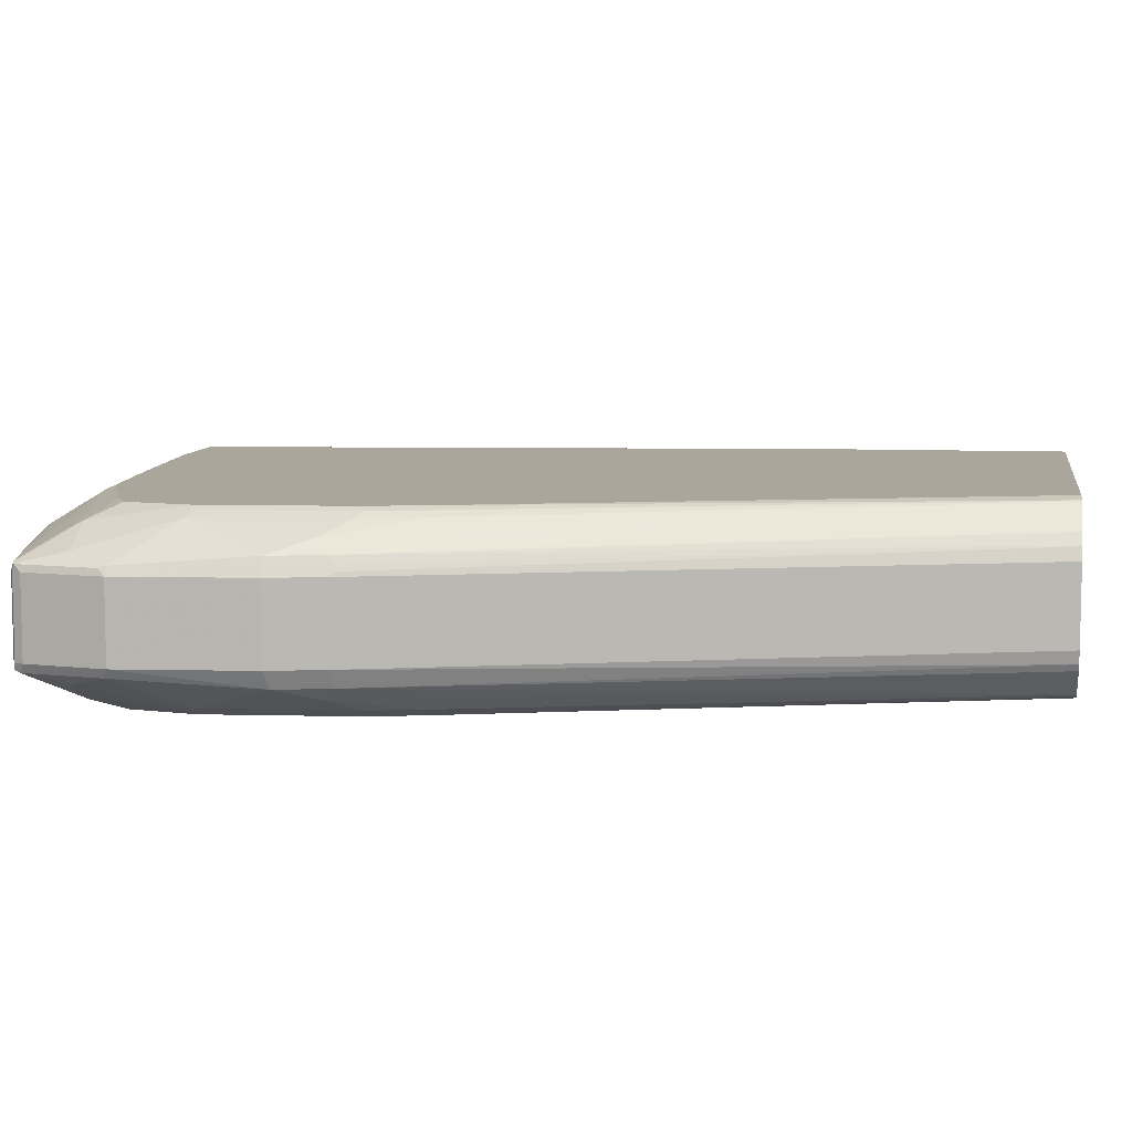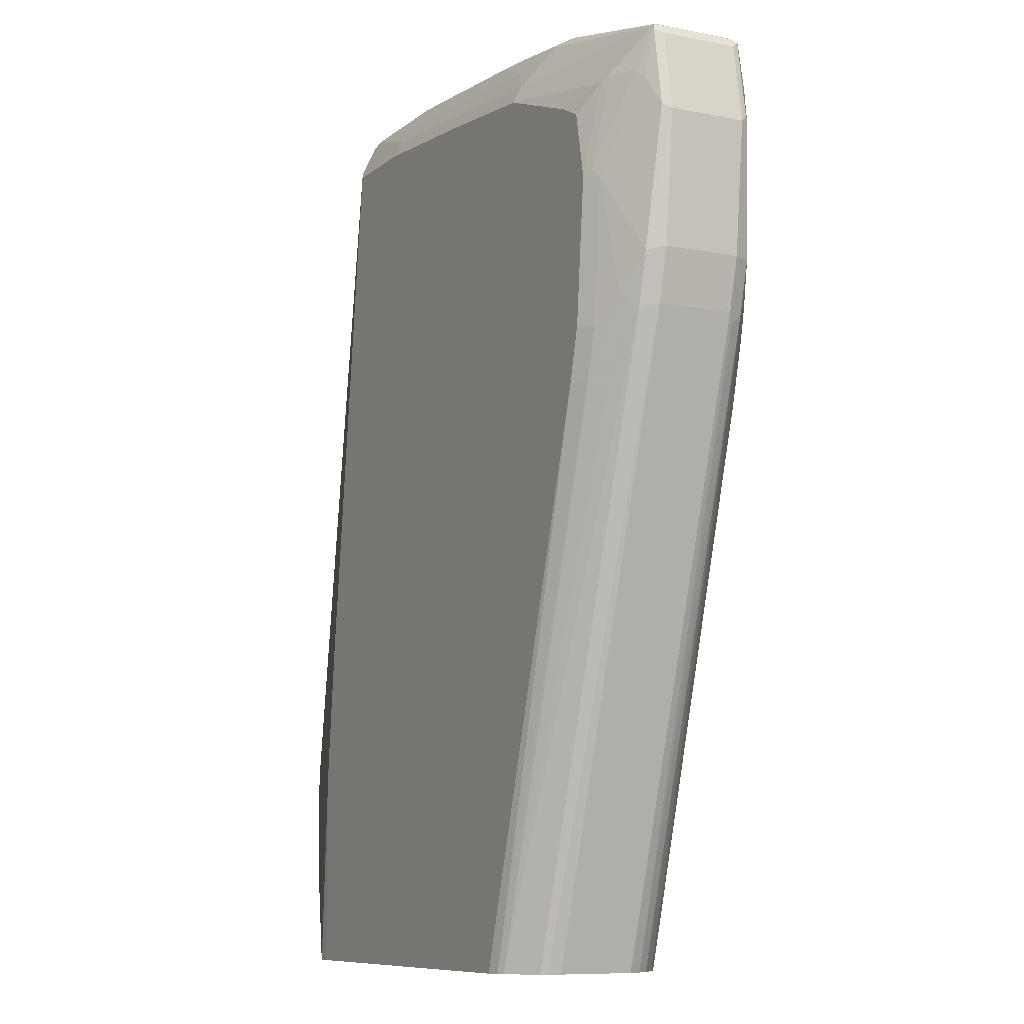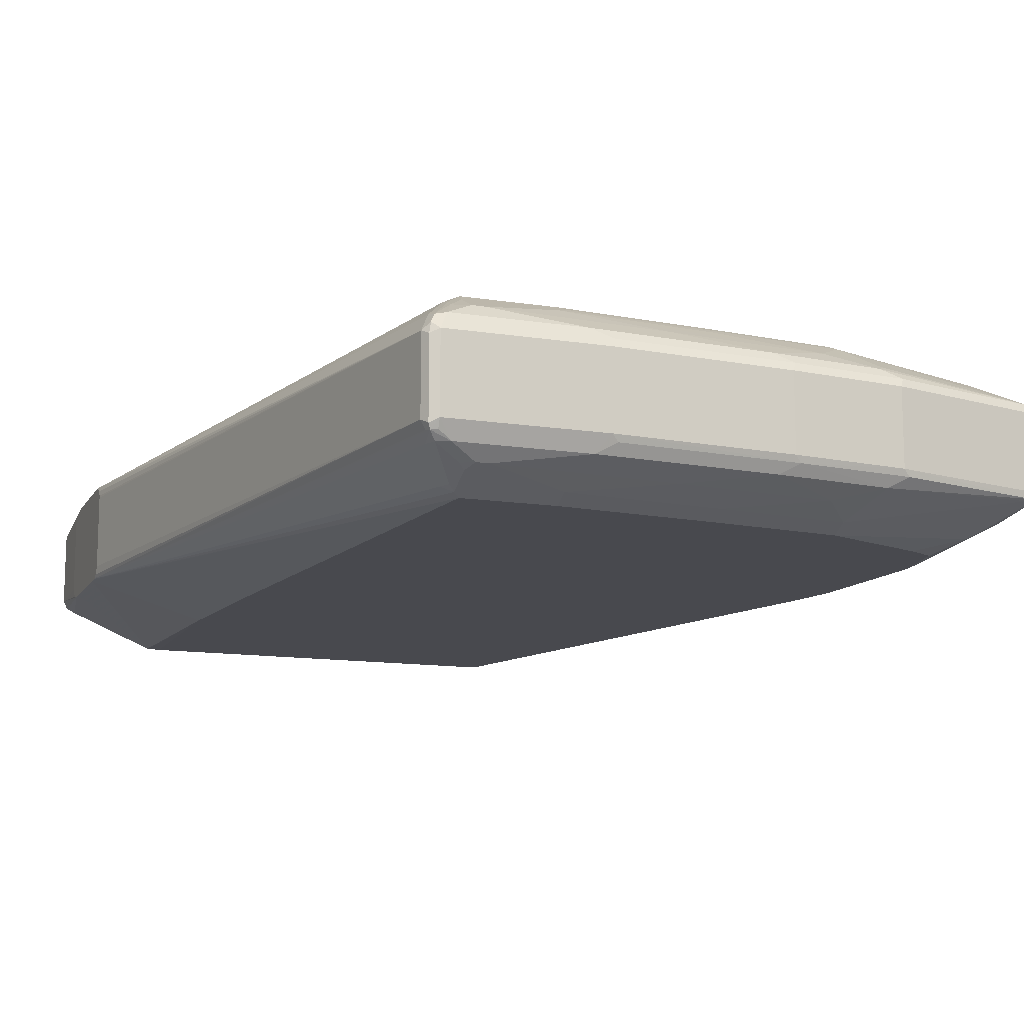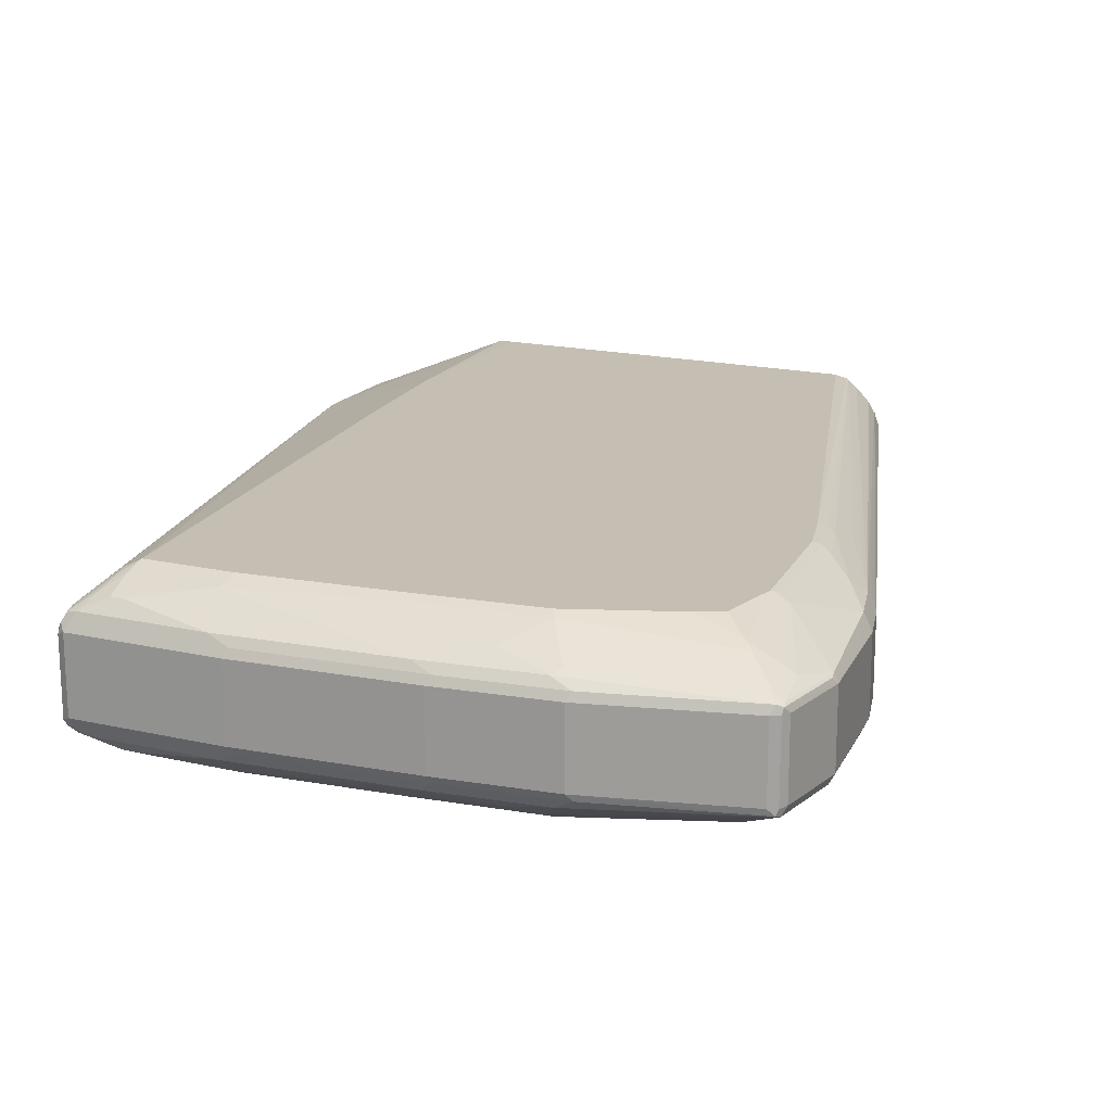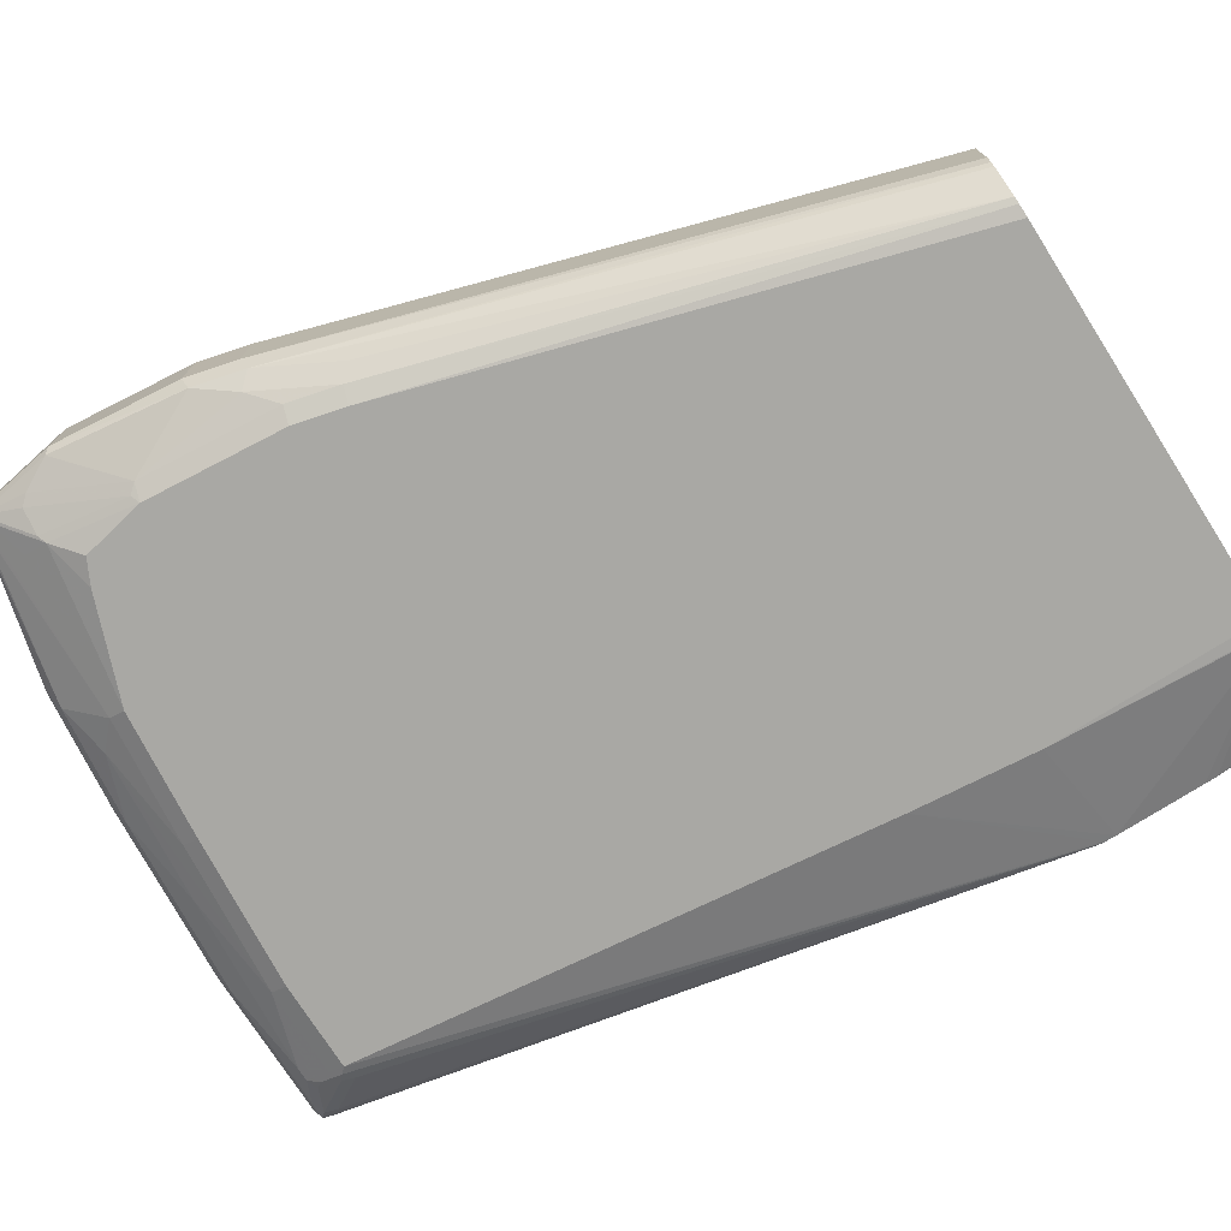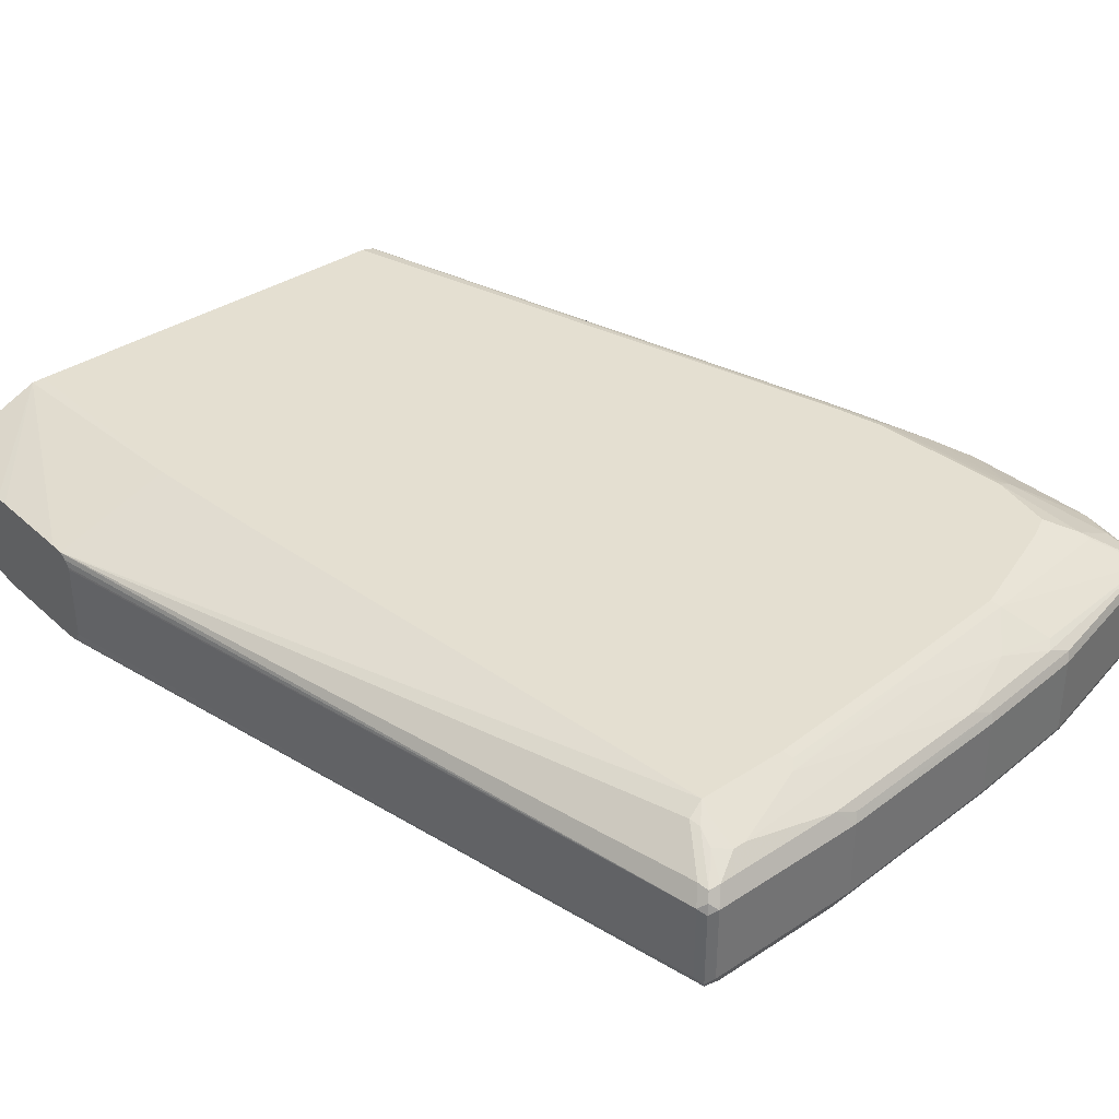
<metadata>
{"format":"obj","ext":"obj","renderer":"f3d","projection":"perspective","resolution":1024,"background":"white","views":[{"elev":8.0,"azim":99.1,"up":"+Y"},{"elev":-9.1,"azim":62.3,"up":"+Z"},{"elev":-12.7,"azim":-20.1,"up":"+Y"},{"elev":17.6,"azim":24.6,"up":"+Y"},{"elev":-74.9,"azim":122.5,"up":"+Y"},{"elev":36.7,"azim":-40.3,"up":"+Y"}]}
</metadata>
<code>
v 0.844 -0.02752 0.4403
v 0.844 0.02752 0.4403
v 0.8348 -0.02752 0.4954
v 0.8317 -0.03363 0.4984
v 0.8409 -0.03363 0.4433
v 0.8287 -0.03975 0.3455
v 0.8348 -0.02752 0.3486
v 0.8409 0.03363 0.4403
v 0.8417 0.03211 0.4449
v 0.8325 0.03211 0.4999
v 0.8348 0.02752 0.4954
v 0.8348 0.02752 0.3486
v 0.8317 0.03363 0.3486
v 0.8287 0.03975 0.3486
v 0.8317 -0.02752 0.5015
v 0.8302 -0.03211 0.5023
v 0.8256 -0.03668 0.4954
v 0.7981 -0.05504 0.4678
v 0.8042 -0.05198 0.4709
v 0.8225 -0.04281 0.4709
v 0.8287 -0.03975 0.4648
v 0.8011 -0.05809 0.4005
v 0.8103 -0.04892 0.318
v 0.8195 -0.03975 0.3088
v 0.8256 -0.02752 0.3119
v 0.8287 0.03975 0.4678
v 0.8317 0.03363 0.4954
v 0.8011 0.05809 0.4036
v 0.8287 0.03363 0.5015
v 0.8256 0.02752 0.5045
v 0.8317 0.02752 0.5015
v 0.8256 0.03668 0.4954
v 0.8256 0.02752 0.3119
v 0.8317 0.03057 0.3425
v 0.821 0.0344 0.3073
v 0.8195 0.03975 0.3119
v 0.8103 0.04892 0.3211
v 0.8256 -0.03363 0.5015
v 0.8256 -0.02752 0.5045
v 0.7155 -0.02752 0.532
v 0.7201 -0.03211 0.5297
v 0.7064 -0.03975 0.5259
v 0.7981 -0.04586 0.4862
v 0.688 -0.06422 0.4862
v 0.7614 -0.06422 0.4587
v 0.7797 -0.06422 0.4495
v 0.7889 -0.06422 0.4036
v 0.795 -0.06115 0.4066
v 0.792 -0.05809 0.2996
v 0.7828 -0.05809 0.2629
v 0.792 -0.04892 0.2538
v 0.6651 -0.05963 -0.1273
v 0.6809 -0.04381 -0.1273
v 0.6834 -0.04127 -0.1273
v 0.6858 -0.03668 -0.1273
v 0.688 -0.02752 -0.1273
v 0.7981 0.05504 0.4678
v 0.795 0.06115 0.4036
v 0.792 0.05809 0.3027
v 0.7935 0.06192 0.399
v 0.8011 0.05198 0.4739
v 0.8011 0.04281 0.4923
v 0.691 0.06115 0.4923
v 0.7094 0.04281 0.5198
v 0.7033 0.03975 0.5259
v 0.7186 0.03363 0.529
v 0.7155 0.02752 0.532
v 0.8225 0.03057 0.3057
v 0.688 0.02752 -0.1273
v 0.6846 0.03634 -0.1273
v 0.8027 0.04357 0.2706
v 0.7889 0.04931 0.2477
v 0.8073 0.04931 0.3119
v 0.6842 0.03704 -0.1273
v 0.6794 0.04483 -0.1273
v 0.6781 0.0462 -0.1273
v 0.669 0.05538 -0.1273
v 0.7828 0.05809 0.266
v 0.688 -0.05809 0.4984
v 0.7981 -0.03975 0.4984
v 0.633 -0.02752 0.5412
v 0.6375 -0.03211 0.5389
v 0.6238 -0.03975 0.5351
v 0.6696 -0.04892 0.5168
v 0.5963 -0.06422 0.4954
v 0.7797 -0.06422 0.3027
v 0.7706 -0.06422 0.266
v 0.6605 -0.06194 -0.1273
v 0.7797 0.06422 0.4495
v 0.7614 0.06422 0.4587
v 0.688 0.06422 0.4862
v 0.7889 0.06422 0.4036
v 0.7843 0.06192 0.2981
v 0.5993 0.06115 0.5015
v 0.6666 0.04892 0.5168
v 0.6207 0.03975 0.5351
v 0.636 0.03363 0.5382
v 0.633 0.02752 0.5412
v 0.6619 0.0614 -0.1273
v 0.7797 0.05847 0.2568
v 0.7752 0.06192 0.2614
v 0.5963 -0.05809 0.5076
v 0.5046 -0.02752 0.5504
v 0.5092 -0.03211 0.5481
v 0.5596 -0.04892 0.5259
v 0.4954 -0.03975 0.5443
v 0.4862 -0.05809 0.5168
v 0.4862 -0.06422 0.5045
v 0.6513 -0.06422 -0.1273
v 0.5963 0.06422 0.4954
v 0.7797 0.06422 0.3027
v 0.4893 0.06115 0.5106
v 0.4832 0.05809 0.5168
v 0.5932 0.05809 0.5076
v 0.5565 0.04892 0.5259
v 0.4923 0.03975 0.5443
v 0.5076 0.03363 0.5473
v 0.5046 0.02752 0.5504
v 0.6611 0.06183 -0.1273
v 0.7706 0.06422 0.266
v 0.6605 0.06217 -0.1273
v 0.3945 -0.02752 0.5504
v 0.4312 -0.04892 0.5351
v 0.4037 -0.03975 0.5443
v 0.422 -0.05809 0.5168
v 0.4312 -0.05198 0.529
v 0.422 -0.06422 0.5045
v 0.367 -0.06422 -0.1273
v 0.4862 0.06422 0.5045
v 0.419 0.05809 0.5168
v 0.4343 0.05198 0.529
v 0.4281 0.04892 0.5351
v 0.4006 0.03975 0.5443
v 0.3945 0.02752 0.5504
v 0.6513 0.06422 -0.1273
v 0.3884 -0.03057 0.5473
v 0.3899 -0.0344 0.5458
v 0.3945 -0.03363 0.5473
v 0.422 -0.04892 0.5351
v 0.3945 -0.04013 0.5412
v 0.4128 -0.04931 0.532
v 0.4174 -0.06192 0.5091
v 0.422 -0.05198 0.529
v 0.4174 -0.05274 0.5275
v 0.2834 -0.03631 0.02752
v 0.2844 -0.03668 0.02752
v 0.3762 -0.06422 0.1193
v 0.3578 -0.06383 -0.1273
v 0.367 -0.06422 0.02752
v 0.422 0.06422 0.5045
v 0.4083 0.05045 0.5275
v 0.419 0.04892 0.5351
v 0.4251 0.05198 0.529
v 0.393 0.03822 0.5427
v 0.3899 0.03211 0.5458
v 0.3884 0.02445 0.5473
v 0.367 0.06422 -0.1273
v 0.3853 -0.02752 0.5412
v 0.3884 -0.03363 0.5412
v 0.2834 -0.03618 0.02858
v 0.3914 -0.03975 0.532
v 0.3991 -0.04357 0.5366
v 0.4128 -0.05847 0.5137
v 0.4098 -0.05809 0.5045
v 0.2834 -0.03668 0.01836
v 0.3568 -0.0637 -0.1273
v 0.4098 0.05809 0.5076
v 0.4113 0.05656 0.5152
v 0.3762 0.06422 0.1193
v 0.2834 0.03648 0.02732
v 0.3853 0.02752 0.5412
v 0.3914 0.03975 0.5351
v 0.358 0.064 -0.1273
v 0.367 0.06422 0.02752
v 0.2834 -0.02802 0.03621
v 0.2834 -0.03381 0.03336
v 0.2834 -0.03668 -0.0448
v 0.2834 -0.03646 -0.05409
v 0.2936 -0.03668 -0.1273
v 0.2834 0.03668 0.01836
v 0.2834 0.03567 0.02858
v 0.2834 0.03281 0.03283
v 0.2834 0.02854 0.03568
v 0.2834 0.027 0.03621
v 0.2936 0.03668 -0.1273
v 0.2834 0.03643 -0.05409
v 0.2834 0.03668 -0.0448
v 0.2834 -0.03466 -0.06318
v 0.2844 -0.02752 -0.1273
v 0.2875 -0.03363 -0.1273
v 0.2925 0.03618 -0.1273
v 0.2875 0.03363 -0.1273
v 0.2849 0.02854 -0.1273
v 0.2844 0.02752 -0.1273
v 0.2834 0.03618 -0.05555
v 0.2834 -0.03442 -0.06431
v 0.2834 -0.03437 -0.06444
v 0.2834 -0.02752 -0.07134
v 0.2834 0.02752 -0.07134
v 0.2834 0.03388 -0.06457
v 0.2834 0.03427 -0.06411
f 116 134 118
f 112 129 113
f 113 129 150
f 113 150 130
f 113 132 115
f 113 153 131
f 113 131 132
f 107 143 125
f 116 133 134
f 113 130 153
f 107 126 143
f 106 139 123
f 107 127 108
f 107 125 127
f 106 124 139
f 105 123 107
f 103 118 134
f 105 106 123
f 103 134 122
f 103 124 106
f 103 122 124
f 107 123 126
f 116 118 117
f 127 146 147
f 116 152 133
f 130 150 151
f 103 106 104
f 130 151 152
f 128 149 148
f 127 145 146
f 127 142 145
f 125 144 142
f 125 143 144
f 125 142 127
f 124 141 139
f 124 140 141
f 124 137 140
f 124 138 137
f 123 143 126
f 123 139 143
f 122 156 136
f 122 134 156
f 122 138 124
f 122 137 138
f 122 136 137
f 120 121 135
f 116 132 152
f 101 121 120
f 81 98 118
f 99 101 100
f 89 135 157
f 89 120 135
f 89 111 120
f 89 92 111
f 87 109 88
f 85 107 108
f 85 102 107
f 84 105 107
f 84 107 102
f 83 106 105
f 83 105 84
f 82 106 83
f 82 104 106
f 82 103 104
f 81 103 82
f 81 118 103
f 79 84 102
f 78 100 101
f 73 100 78
f 130 152 153
f 72 99 100
f 89 157 174
f 101 119 121
f 89 174 169
f 89 150 129
f 99 119 101
f 97 118 98
f 97 117 118
f 96 117 97
f 96 116 117
f 96 132 116
f 96 115 132
f 95 115 96
f 95 113 115
f 95 114 113
f 94 114 95
f 94 113 114
f 94 112 113
f 94 129 112
f 94 110 129
f 93 120 111
f 93 101 120
f 91 110 94
f 89 91 90
f 89 110 91
f 89 129 110
f 89 169 150
f 131 153 152
f 186 194 195
f 133 154 134
f 170 174 180
f 169 174 170
f 167 170 172
f 166 177 178
f 166 178 179
f 165 177 166
f 161 164 163
f 160 164 161
f 158 184 175
f 158 171 184
f 158 160 159
f 158 176 160
f 158 175 176
f 157 173 174
f 155 171 156
f 154 172 171
f 154 167 172
f 154 168 167
f 154 171 155
f 151 168 154
f 150 170 167
f 170 181 171
f 150 169 170
f 170 171 172
f 171 182 183
f 72 100 73
f 194 201 195
f 194 200 201
f 194 199 200
f 189 199 194
f 189 198 199
f 189 197 198
f 189 196 197
f 188 196 189
f 186 193 194
f 186 192 193
f 186 191 192
f 185 191 186
f 178 190 179
f 178 189 190
f 178 188 189
f 173 180 174
f 173 187 180
f 173 186 187
f 173 185 186
f 171 183 184
f 171 181 182
f 150 168 151
f 150 167 168
f 149 165 166
f 142 164 145
f 142 163 164
f 141 142 144
f 141 162 142
f 140 142 162
f 140 163 142
f 140 161 163
f 140 162 141
f 139 144 143
f 139 141 144
f 137 161 140
f 137 160 161
f 137 159 160
f 137 158 159
f 136 158 137
f 136 171 158
f 136 156 171
f 134 155 156
f 134 154 155
f 133 151 154
f 133 152 151
f 145 160 176
f 145 176 175
f 145 175 184
f 145 184 183
f 148 149 166
f 147 165 149
f 146 165 147
f 145 164 160
f 145 165 146
f 145 177 165
f 145 178 177
f 145 188 178
f 145 196 188
f 145 197 196
f 131 152 132
f 145 198 197
f 145 200 199
f 145 201 200
f 145 195 201
f 145 186 195
f 145 187 186
f 145 180 187
f 145 170 180
f 145 181 170
f 145 182 181
f 145 183 182
f 145 199 198
f 71 99 72
f 22 47 86
f 68 69 70
f 22 49 23
f 22 86 49
f 21 48 22
f 20 48 21
f 19 48 20
f 18 48 19
f 18 47 48
f 18 46 47
f 18 45 46
f 18 44 45
f 18 43 44
f 17 43 18
f 17 80 43
f 17 38 80
f 16 42 38
f 16 41 42
f 16 40 41
f 16 39 40
f 16 30 39
f 16 31 30
f 16 38 17
f 22 48 47
f 15 31 16
f 23 49 50
f 24 50 51
f 29 63 64
f 29 62 63
f 29 61 62
f 29 57 61
f 29 32 57
f 28 60 58
f 28 93 60
f 28 59 93
f 28 37 59
f 27 57 32
f 26 58 57
f 26 28 58
f 26 57 27
f 25 69 33
f 25 56 69
f 25 55 56
f 24 55 25
f 24 54 55
f 24 53 54
f 24 52 53
f 24 51 52
f 23 50 24
f 29 64 65
f 14 37 28
f 71 77 99
f 4 18 19
f 4 17 18
f 4 16 17
f 4 15 16
f 3 15 4
f 3 10 15
f 3 11 10
f 2 14 8
f 2 13 14
f 2 12 13
f 2 10 11
f 2 9 10
f 2 8 9
f 1 12 2
f 1 7 12
f 1 6 7
f 1 5 6
f 1 4 5
f 1 3 4
f 1 11 3
f 1 2 11
f 4 19 20
f 14 36 37
f 4 20 21
f 5 21 22
f 13 35 36
f 13 34 35
f 12 34 13
f 12 33 34
f 10 32 29
f 10 27 32
f 10 31 15
f 10 30 31
f 10 29 30
f 8 28 26
f 8 14 28
f 8 10 9
f 8 27 10
f 8 26 27
f 7 33 12
f 7 25 33
f 6 25 7
f 6 24 25
f 6 23 24
f 6 22 23
f 5 22 6
f 4 21 5
f 29 65 66
f 13 36 14
f 29 67 30
f 52 70 69
f 52 74 70
f 52 75 74
f 52 76 75
f 52 77 76
f 52 99 77
f 52 119 99
f 52 121 119
f 52 135 121
f 52 157 135
f 52 173 157
f 52 185 173
f 52 191 185
f 52 192 191
f 52 193 192
f 52 194 193
f 52 189 194
f 52 190 189
f 52 179 190
f 52 166 179
f 52 148 166
f 52 69 56
f 52 128 148
f 52 55 54
f 57 89 90
f 29 66 67
f 66 98 67
f 66 97 98
f 66 96 97
f 65 95 96
f 65 96 66
f 64 95 65
f 63 91 94
f 63 95 64
f 63 94 95
f 61 63 62
f 61 91 63
f 60 111 92
f 60 93 111
f 59 101 93
f 59 78 101
f 58 60 92
f 57 92 89
f 57 58 92
f 57 91 61
f 57 90 91
f 52 54 53
f 52 109 128
f 52 56 55
f 50 52 51
f 40 81 82
f 40 98 81
f 40 67 98
f 38 42 79
f 38 79 80
f 37 78 59
f 37 73 78
f 36 77 71
f 36 75 76
f 36 74 75
f 40 82 41
f 36 70 74
f 36 72 73
f 36 71 72
f 35 70 36
f 35 68 70
f 33 69 68
f 33 35 34
f 33 68 35
f 30 40 39
f 52 88 109
f 30 67 40
f 36 73 37
f 41 82 42
f 36 76 77
f 42 82 83
f 50 88 52
f 50 87 88
f 49 87 50
f 49 86 87
f 44 46 45
f 44 47 46
f 44 86 47
f 44 109 87
f 44 128 109
f 44 149 128
f 44 147 149
f 44 87 86
f 44 108 127
f 44 85 108
f 44 102 85
f 44 79 102
f 44 80 79
f 43 80 44
f 44 127 147
f 42 84 79
f 42 83 84

</code>
